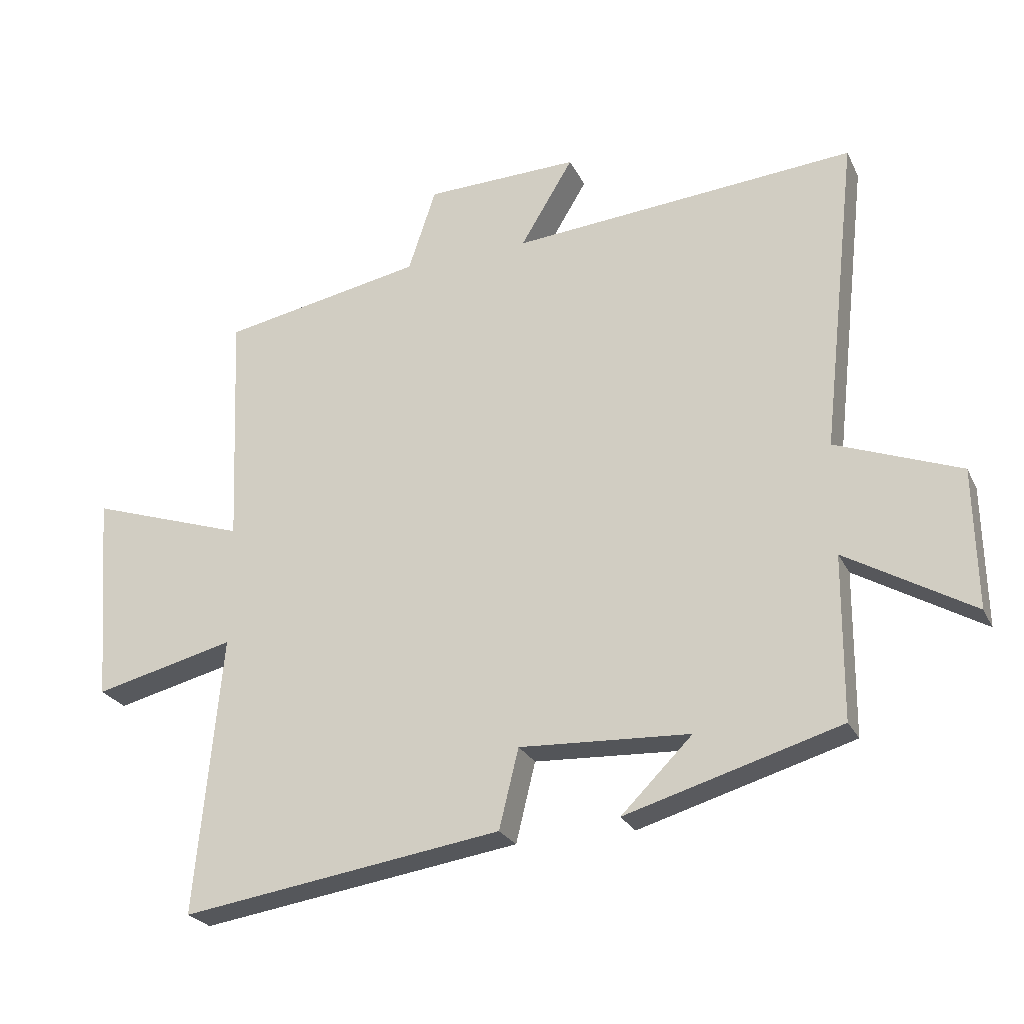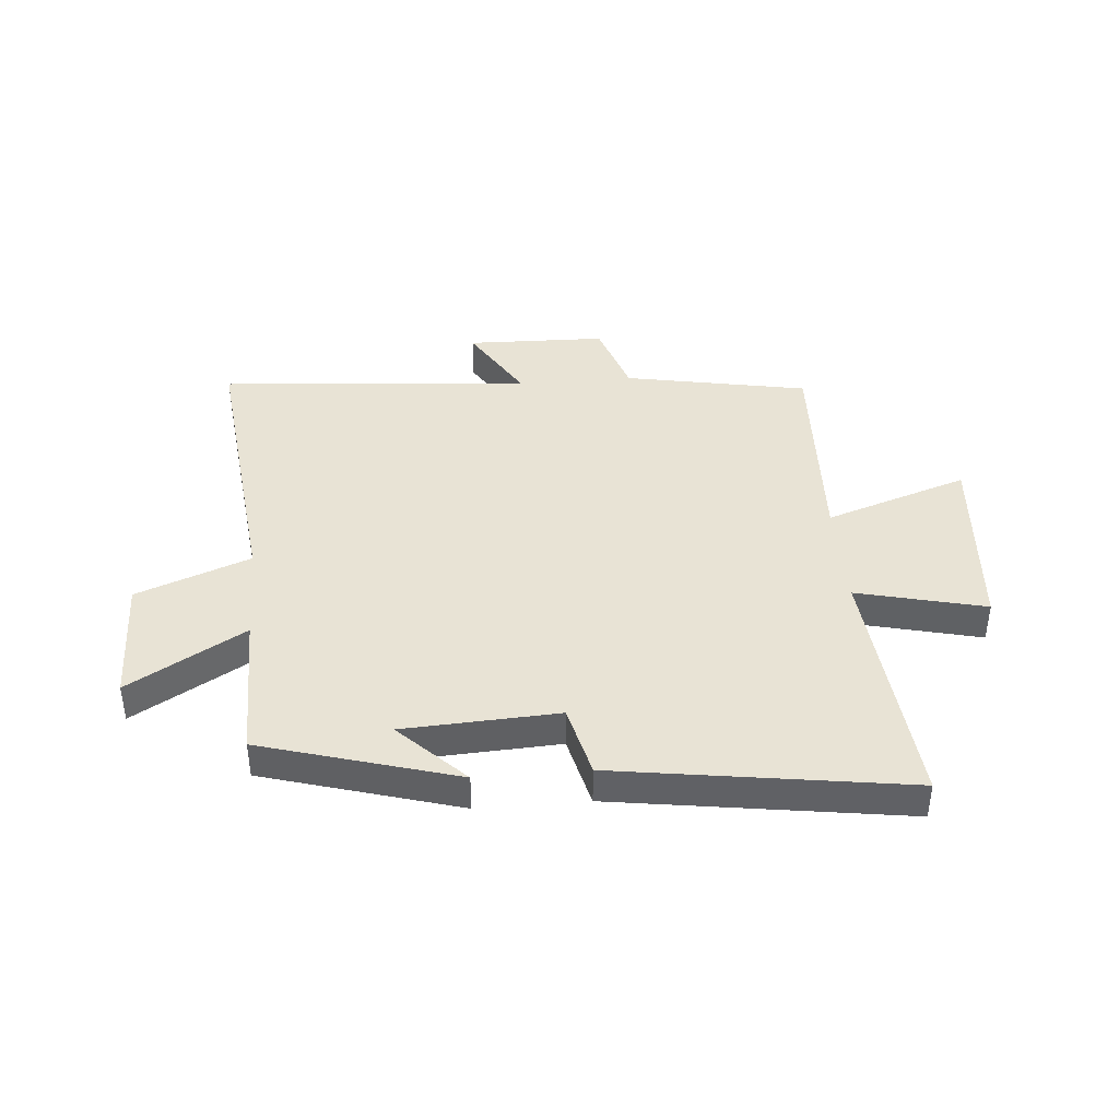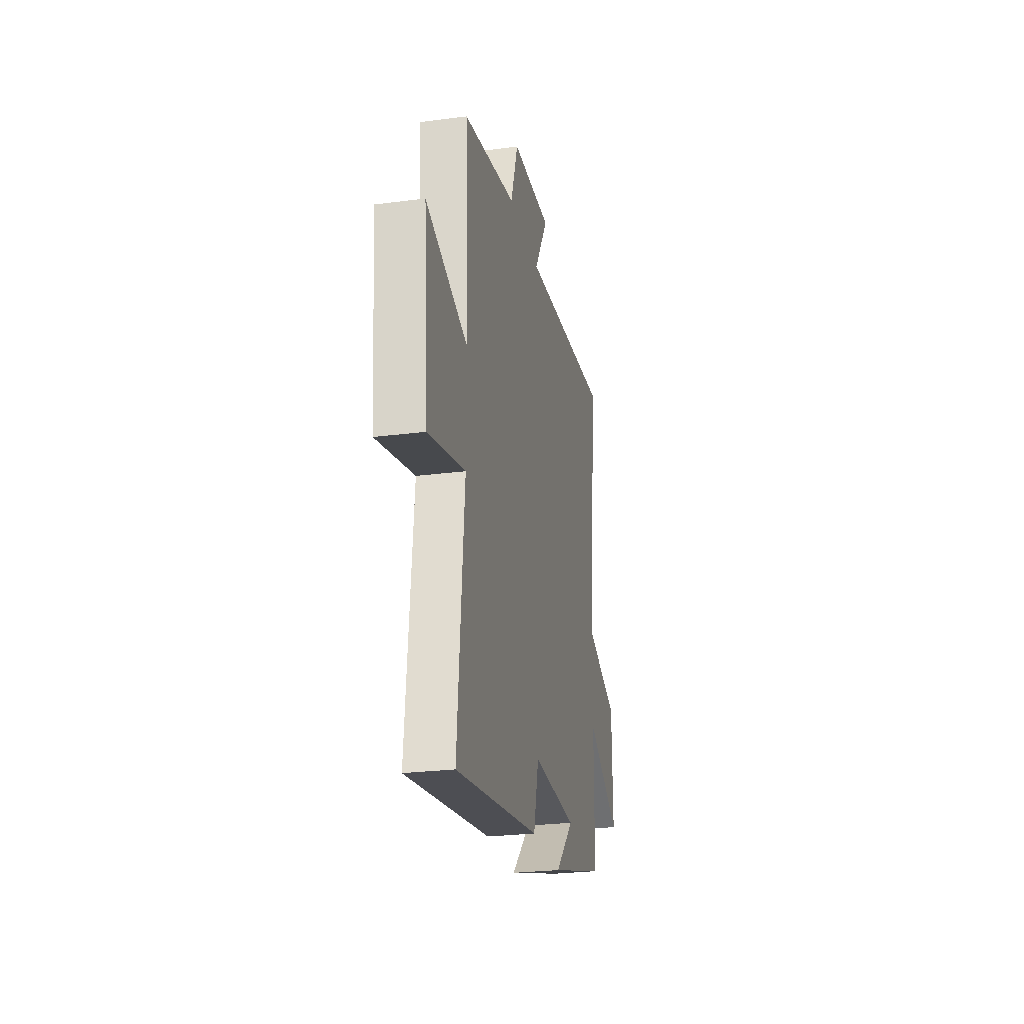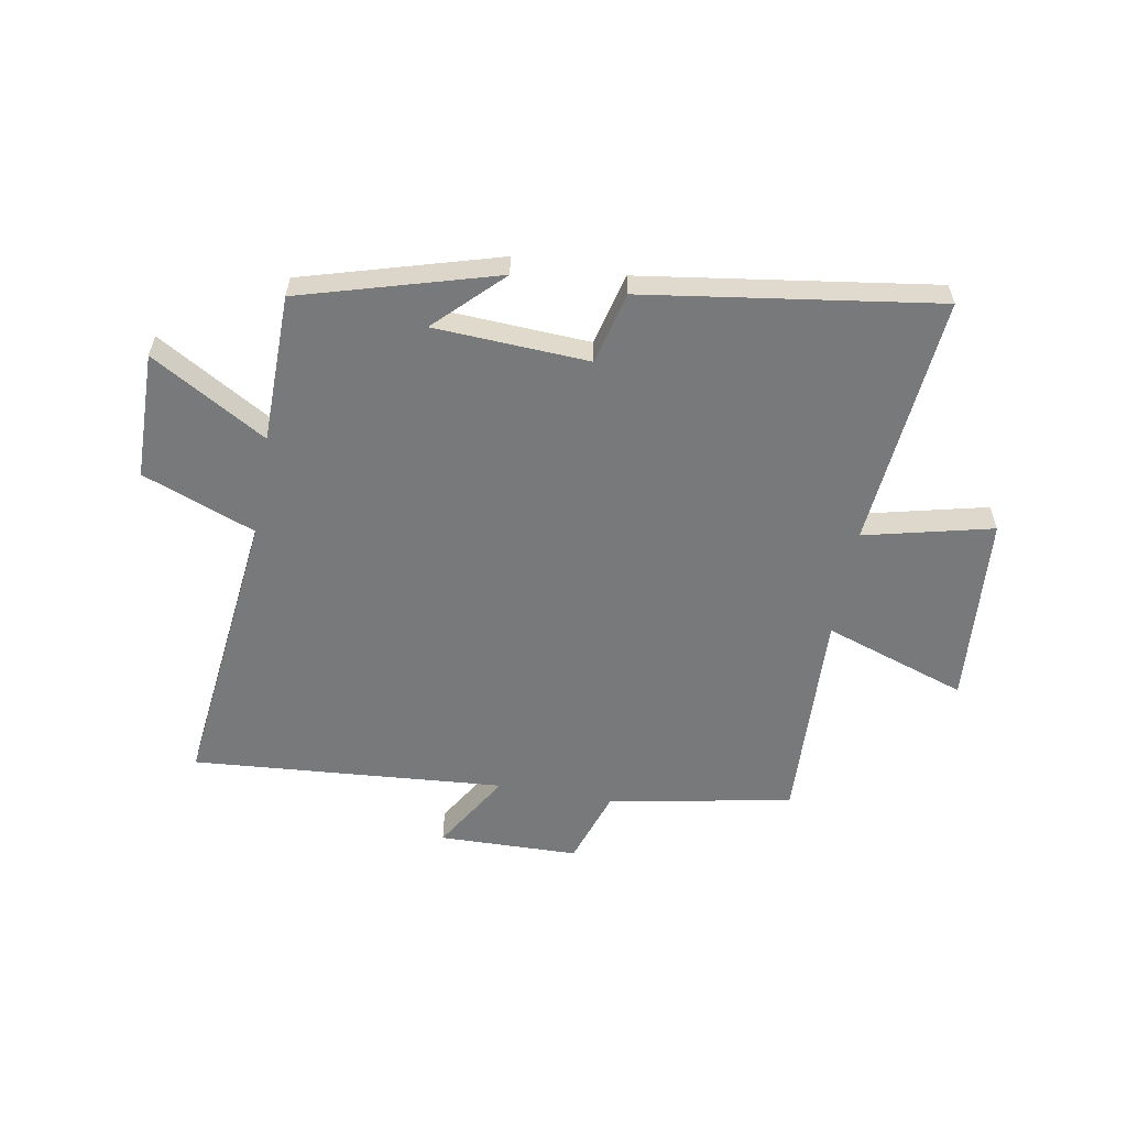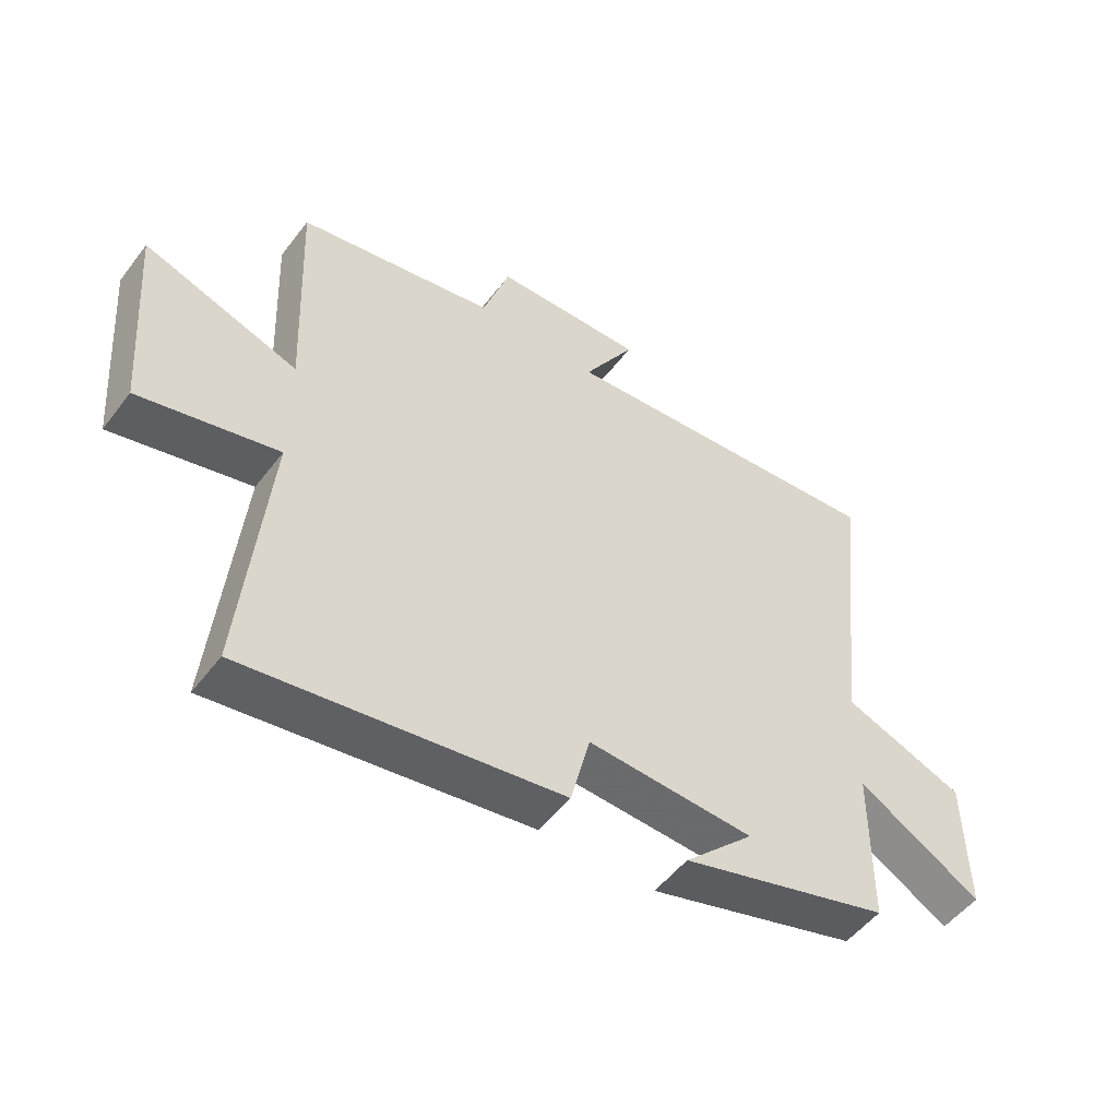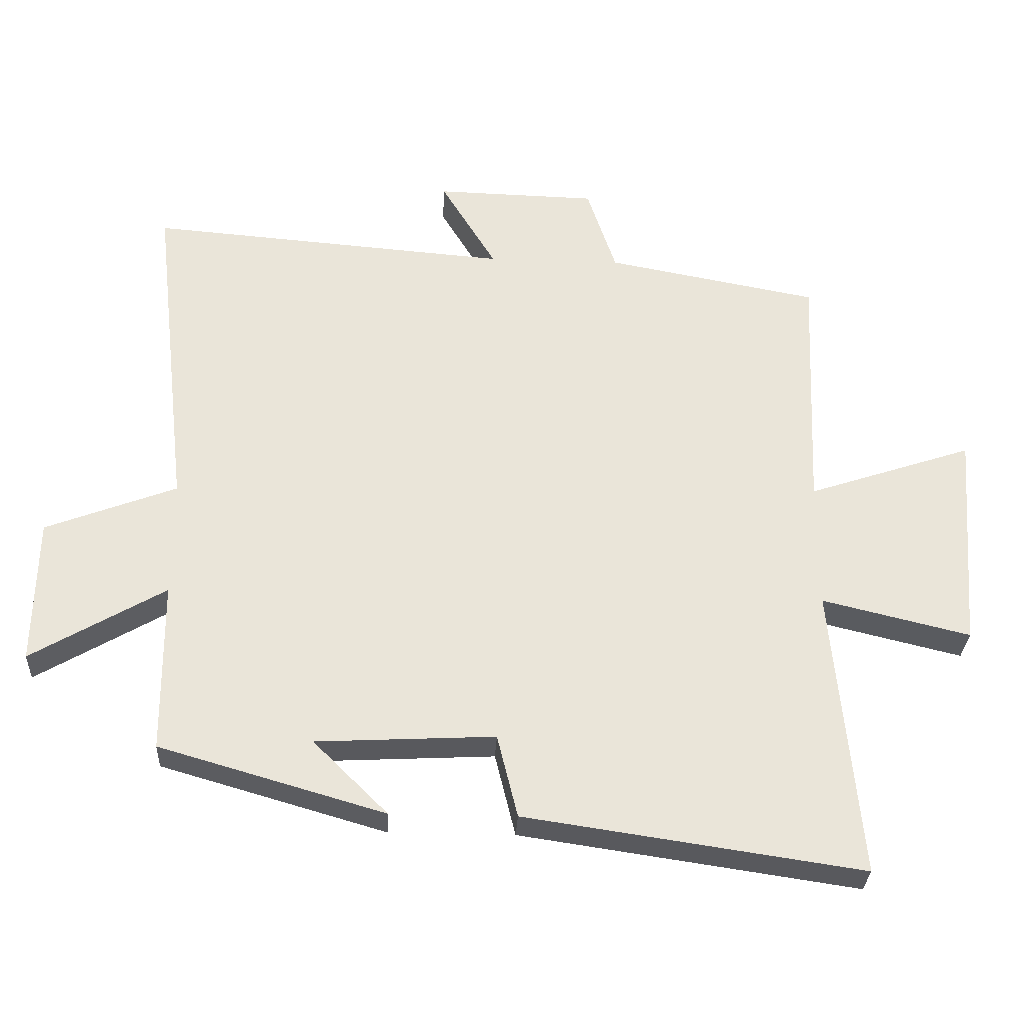
<metadata>
{"format":"obj","ext":"obj","renderer":"f3d","projection":"perspective","resolution":1024,"background":"white","views":[{"elev":-25.2,"azim":21.2,"up":"+Z"},{"elev":41.1,"azim":175.2,"up":"+Y"},{"elev":-25.6,"azim":-78.2,"up":"+Z"},{"elev":-57.7,"azim":169.8,"up":"+Y"},{"elev":-51.7,"azim":-36.2,"up":"+Z"},{"elev":-30.5,"azim":177.2,"up":"+Z"}]}
</metadata>
<code>
v -0.541 0.07 -0.575
v -0.5 0.07 -0.133
v -0.724 0.07 -0.187
v -0.75 0.07 0.147
v -0.5 0.07 0.063
v -0.516 0.07 0.44
v -0.195 0.07 0.5
v -0.151 0.07 0.633
v 0.093 0.07 0.639
v 0.009 0.07 0.5
v 0.557 0.07 0.544
v 0.5 0.07 0.039
v 0.698 0.07 -0.037
v 0.702 0.07 -0.259
v 0.5 0.07 -0.141
v 0.498 0.07 -0.401
v 0.157 0.07 -0.5
v 0.27 0.07 -0.388
v 0 0.07 -0.374
v -0.031 0.07 -0.5
v -0.541 0 -0.575
v -0.5 0 -0.133
v -0.724 0 -0.187
v -0.75 0 0.147
v -0.5 0 0.063
v -0.516 0 0.44
v -0.195 0 0.5
v -0.151 0 0.633
v 0.093 0 0.639
v 0.009 0 0.5
v 0.557 0 0.544
v 0.5 0 0.039
v 0.698 0 -0.037
v 0.702 0 -0.259
v 0.5 0 -0.141
v 0.498 0 -0.401
v 0.157 0 -0.5
v 0.27 0 -0.388
v 0 0 -0.374
v -0.031 0 -0.5
f 19 20 1 2
f 18 19 2
f 16 17 18
f 15 16 18 2
f 12 13 14 15
f 12 15 2
f 10 11 12 2
f 7 8 9 10
f 5 6 7 10
f 5 10 2 3
f 3 4 5
f 22 21 40 39
f 22 39 38
f 38 37 36
f 22 38 36 35
f 35 34 33 32
f 22 35 32
f 22 32 31 30
f 30 29 28 27
f 30 27 26 25
f 23 22 30 25
f 25 24 23
f 1 21 22 2
f 2 22 23 3
f 3 23 24 4
f 4 24 25 5
f 5 25 26 6
f 6 26 27 7
f 7 27 28 8
f 8 28 29 9
f 9 29 30 10
f 10 30 31 11
f 11 31 32 12
f 12 32 33 13
f 13 33 34 14
f 14 34 35 15
f 15 35 36 16
f 16 36 37 17
f 17 37 38 18
f 18 38 39 19
f 19 39 40 20
f 20 40 21 1

</code>
